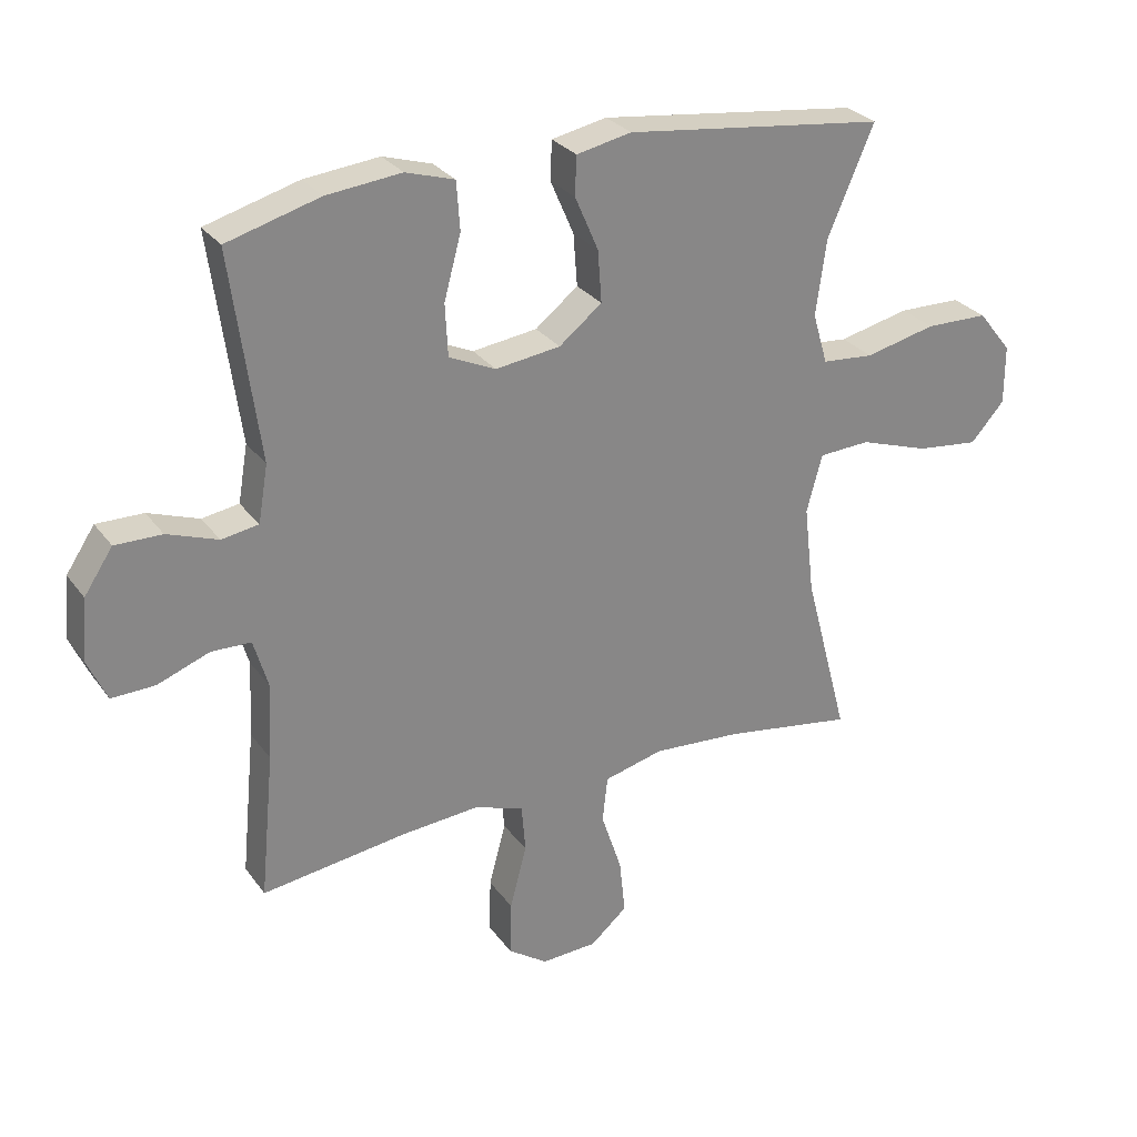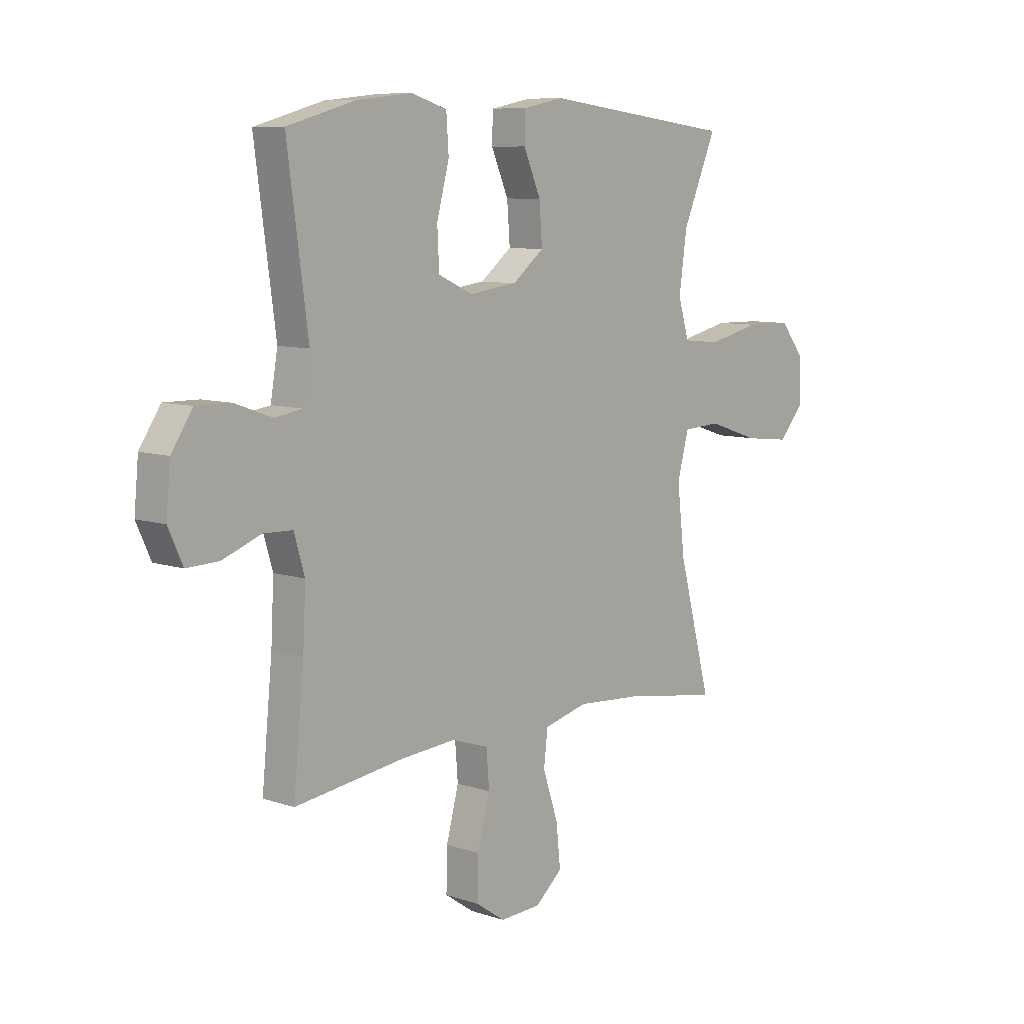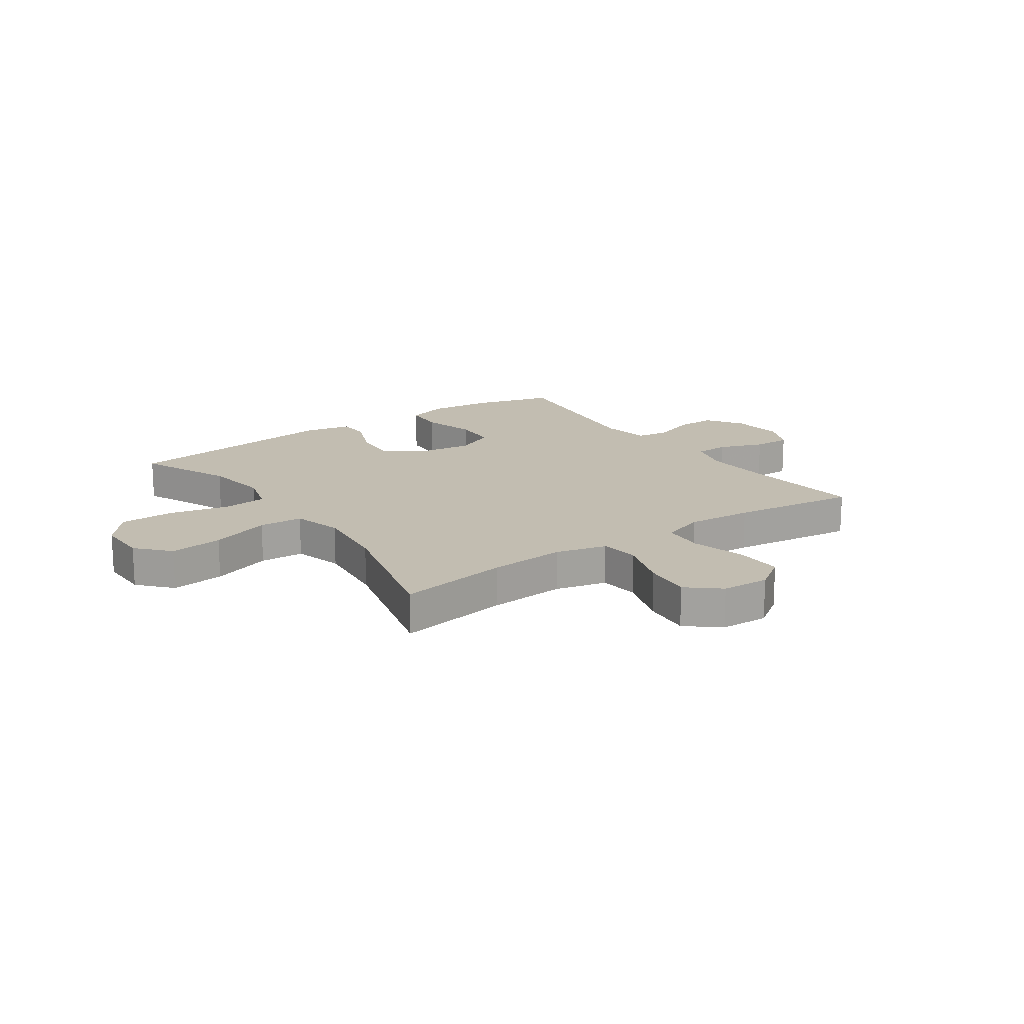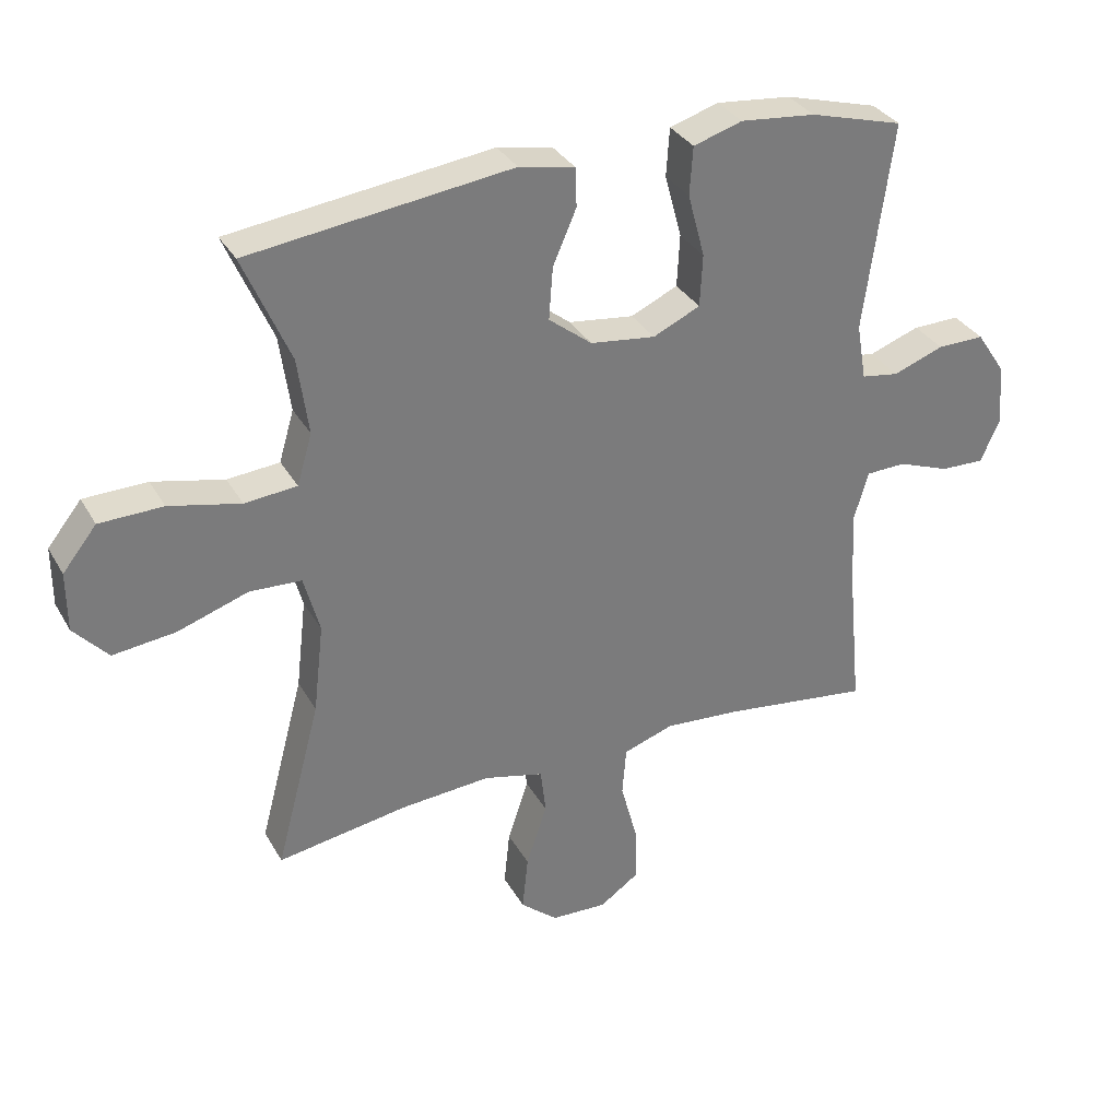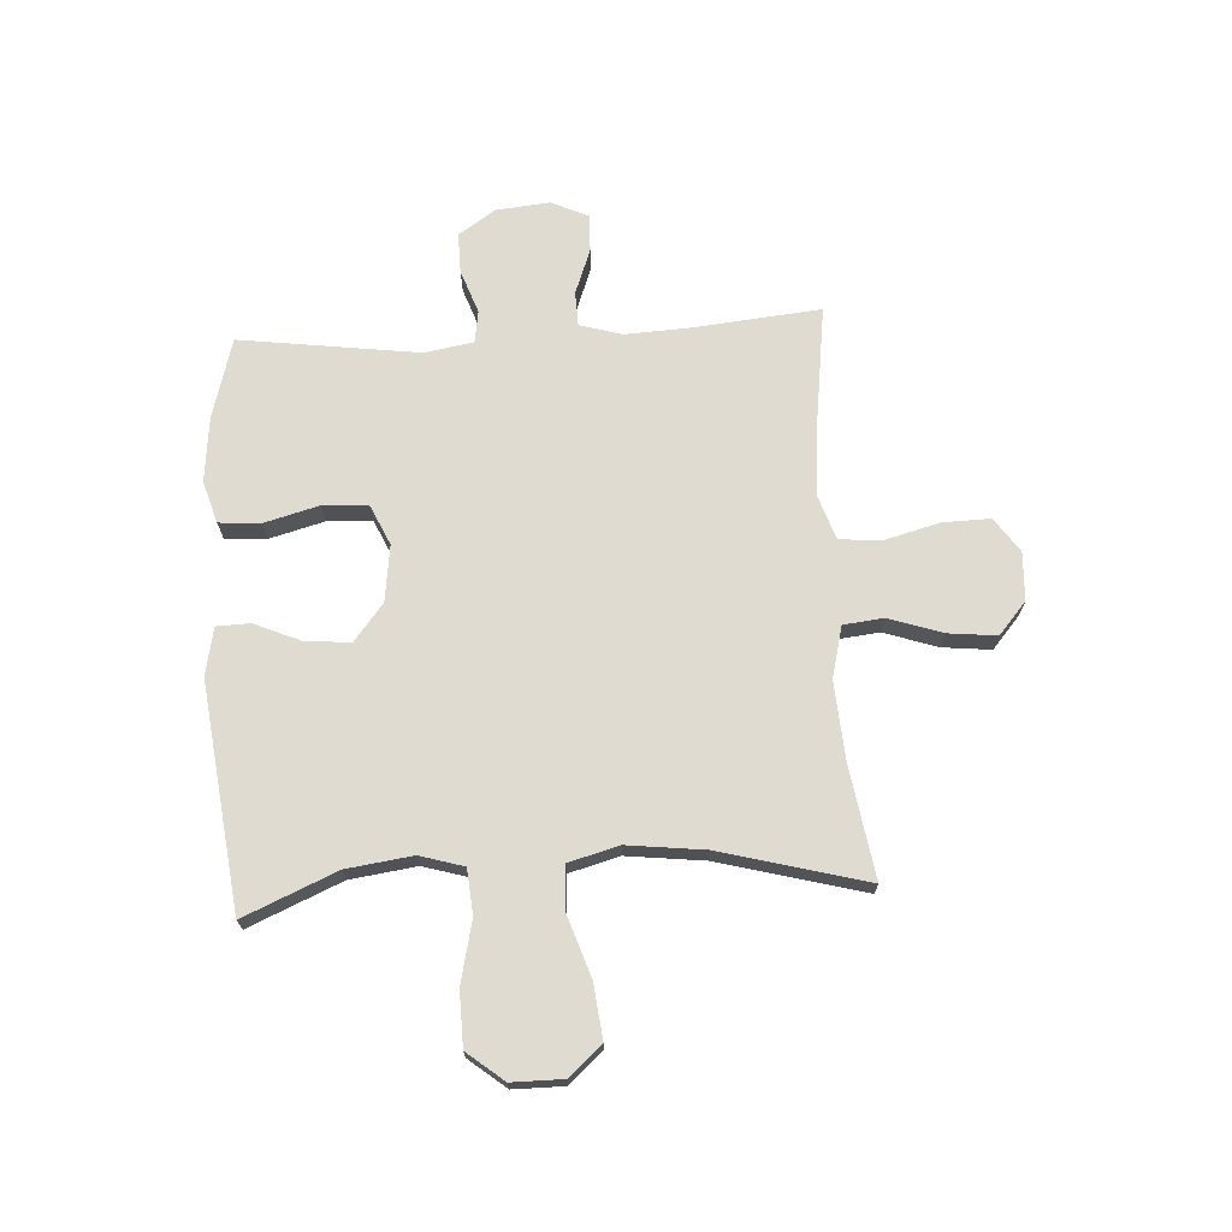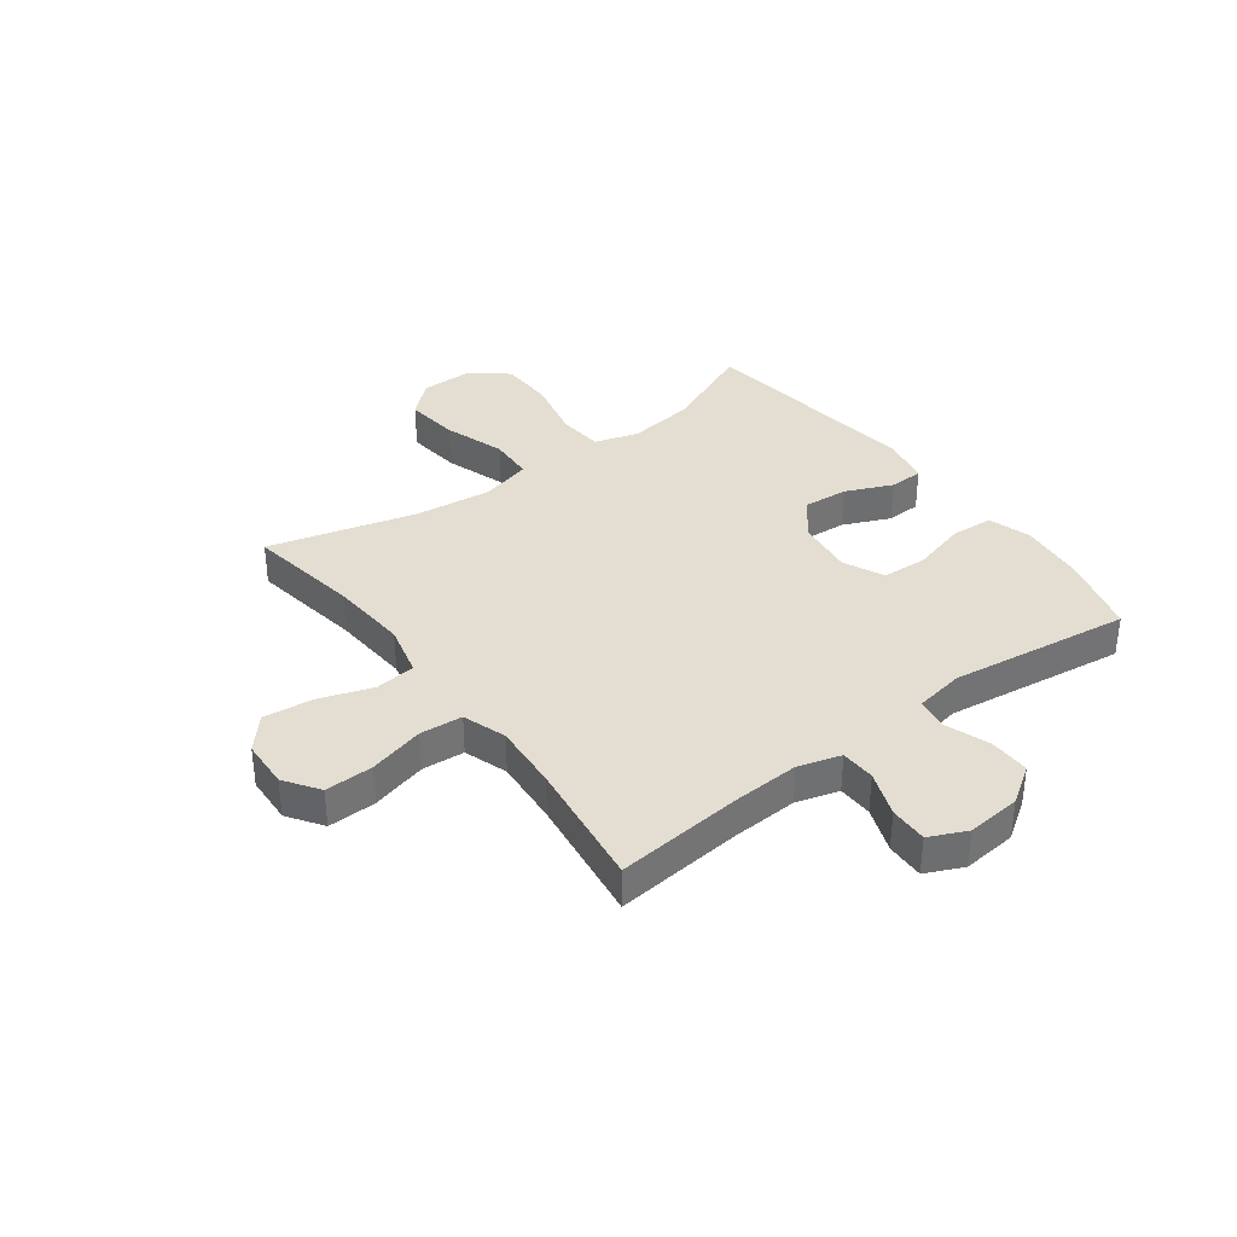
<metadata>
{"format":"obj","ext":"obj","renderer":"f3d","projection":"perspective","resolution":1024,"background":"white","views":[{"elev":28.3,"azim":-28.7,"up":"+Z"},{"elev":8.6,"azim":-47.8,"up":"+Z"},{"elev":17.0,"azim":144.9,"up":"+Y"},{"elev":33.0,"azim":154.4,"up":"+Z"},{"elev":70.2,"azim":86.7,"up":"+Y"},{"elev":36.2,"azim":-126.7,"up":"+Y"}]}
</metadata>
<code>
v 0.5 0.07 -0.5
v 0.3 0.07 -0.468
v 0.162 0.07 -0.458
v 0.07 0.07 -0.481
v 0.062 0.07 -0.552
v 0.094 0.07 -0.648
v 0.103 0.07 -0.734
v 0.046 0.07 -0.783
v -0.04 0.07 -0.787
v -0.101 0.07 -0.745
v -0.099 0.07 -0.66
v -0.073 0.07 -0.562
v -0.079 0.07 -0.487
v -0.156 0.07 -0.461
v -0.274 0.07 -0.47
v -0.5 0.07 -0.5
v -0.478 0.07 -0.275
v -0.472 0.07 -0.158
v -0.494 0.07 -0.083
v -0.555 0.07 -0.081
v -0.635 0.07 -0.111
v -0.702 0.07 -0.113
v -0.732 0.07 -0.047
v -0.723 0.07 0.048
v -0.679 0.07 0.114
v -0.607 0.07 0.113
v -0.529 0.07 0.085
v -0.472 0.07 0.094
v -0.457 0.07 0.181
v -0.5 0.07 0.5
v -0.357 0.07 0.54
v -0.242 0.07 0.552
v -0.167 0.07 0.529
v -0.162 0.07 0.455
v -0.188 0.07 0.358
v -0.184 0.07 0.278
v -0.112 0.07 0.245
v -0.012 0.07 0.258
v 0.054 0.07 0.31
v 0.048 0.07 0.39
v 0.012 0.07 0.473
v 0.014 0.07 0.533
v 0.099 0.07 0.55
v 0.5 0.07 0.5
v 0.429 0.07 0.335
v 0.413 0.07 0.218
v 0.436 0.07 0.14
v 0.516 0.07 0.133
v 0.625 0.07 0.158
v 0.722 0.07 0.156
v 0.774 0.07 0.091
v 0.774 0.07 0
v 0.722 0.07 -0.058
v 0.626 0.07 -0.047
v 0.518 0.07 -0.011
v 0.439 0.07 -0.015
v 0.415 0.07 -0.104
v 0.431 0.07 -0.241
v 0.5 0 -0.5
v 0.3 0 -0.468
v 0.162 0 -0.458
v 0.07 0 -0.481
v 0.062 0 -0.552
v 0.094 0 -0.648
v 0.103 0 -0.734
v 0.046 0 -0.783
v -0.04 0 -0.787
v -0.101 0 -0.745
v -0.099 0 -0.66
v -0.073 0 -0.562
v -0.079 0 -0.487
v -0.156 0 -0.461
v -0.274 0 -0.47
v -0.5 0 -0.5
v -0.478 0 -0.275
v -0.472 0 -0.158
v -0.494 0 -0.083
v -0.555 0 -0.081
v -0.635 0 -0.111
v -0.702 0 -0.113
v -0.732 0 -0.047
v -0.723 0 0.048
v -0.679 0 0.114
v -0.607 0 0.113
v -0.529 0 0.085
v -0.472 0 0.094
v -0.457 0 0.181
v -0.5 0 0.5
v -0.357 0 0.54
v -0.242 0 0.552
v -0.167 0 0.529
v -0.162 0 0.455
v -0.188 0 0.358
v -0.184 0 0.278
v -0.112 0 0.245
v -0.012 0 0.258
v 0.054 0 0.31
v 0.048 0 0.39
v 0.012 0 0.473
v 0.014 0 0.533
v 0.099 0 0.55
v 0.5 0 0.5
v 0.429 0 0.335
v 0.413 0 0.218
v 0.436 0 0.14
v 0.516 0 0.133
v 0.625 0 0.158
v 0.722 0 0.156
v 0.774 0 0.091
v 0.774 0 0
v 0.722 0 -0.058
v 0.626 0 -0.047
v 0.518 0 -0.011
v 0.439 0 -0.015
v 0.415 0 -0.104
v 0.431 0 -0.241
f 53 54 55
f 52 53 55
f 51 52 55
f 50 51 55
f 49 50 55
f 48 49 55
f 47 48 55 56
f 46 47 56 57
f 43 44 45
f 42 43 45
f 41 42 45
f 40 41 45
f 39 40 45 46
f 38 39 46 57
f 33 34 35
f 32 33 35
f 31 32 35
f 30 31 35
f 29 30 35
f 28 29 35 36
f 25 26 27
f 24 25 27
f 23 24 27
f 22 23 27
f 21 22 27
f 20 21 27
f 19 20 27 28
f 28 36 37
f 19 28 37
f 18 19 37
f 15 16 17
f 38 57 58
f 37 38 58
f 18 37 58
f 17 18 58
f 15 17 58
f 14 15 58
f 10 11 12
f 9 10 12
f 8 9 12
f 7 8 12
f 6 7 12
f 5 6 12
f 58 1 2
f 58 2 3
f 58 3 4
f 14 58 4
f 13 14 4
f 4 5 12 13
f 113 112 111
f 113 111 110
f 113 110 109
f 113 109 108
f 113 108 107
f 113 107 106
f 114 113 106 105
f 115 114 105 104
f 103 102 101
f 103 101 100
f 103 100 99
f 103 99 98
f 104 103 98 97
f 115 104 97 96
f 93 92 91
f 93 91 90
f 93 90 89
f 93 89 88
f 93 88 87
f 94 93 87 86
f 85 84 83
f 85 83 82
f 85 82 81
f 85 81 80
f 85 80 79
f 85 79 78
f 86 85 78 77
f 95 94 86
f 95 86 77
f 95 77 76
f 75 74 73
f 116 115 96
f 116 96 95
f 116 95 76
f 116 76 75
f 116 75 73
f 116 73 72
f 70 69 68
f 70 68 67
f 70 67 66
f 70 66 65
f 70 65 64
f 70 64 63
f 60 59 116
f 61 60 116
f 62 61 116
f 62 116 72
f 62 72 71
f 71 70 63 62
f 1 59 60 2
f 2 60 61 3
f 3 61 62 4
f 4 62 63 5
f 5 63 64 6
f 6 64 65 7
f 7 65 66 8
f 8 66 67 9
f 9 67 68 10
f 10 68 69 11
f 11 69 70 12
f 12 70 71 13
f 13 71 72 14
f 14 72 73 15
f 15 73 74 16
f 16 74 75 17
f 17 75 76 18
f 18 76 77 19
f 19 77 78 20
f 20 78 79 21
f 21 79 80 22
f 22 80 81 23
f 23 81 82 24
f 24 82 83 25
f 25 83 84 26
f 26 84 85 27
f 27 85 86 28
f 28 86 87 29
f 29 87 88 30
f 30 88 89 31
f 31 89 90 32
f 32 90 91 33
f 33 91 92 34
f 34 92 93 35
f 35 93 94 36
f 36 94 95 37
f 37 95 96 38
f 38 96 97 39
f 39 97 98 40
f 40 98 99 41
f 41 99 100 42
f 42 100 101 43
f 43 101 102 44
f 44 102 103 45
f 45 103 104 46
f 46 104 105 47
f 47 105 106 48
f 48 106 107 49
f 49 107 108 50
f 50 108 109 51
f 51 109 110 52
f 52 110 111 53
f 53 111 112 54
f 54 112 113 55
f 55 113 114 56
f 56 114 115 57
f 57 115 116 58
f 58 116 59 1

</code>
